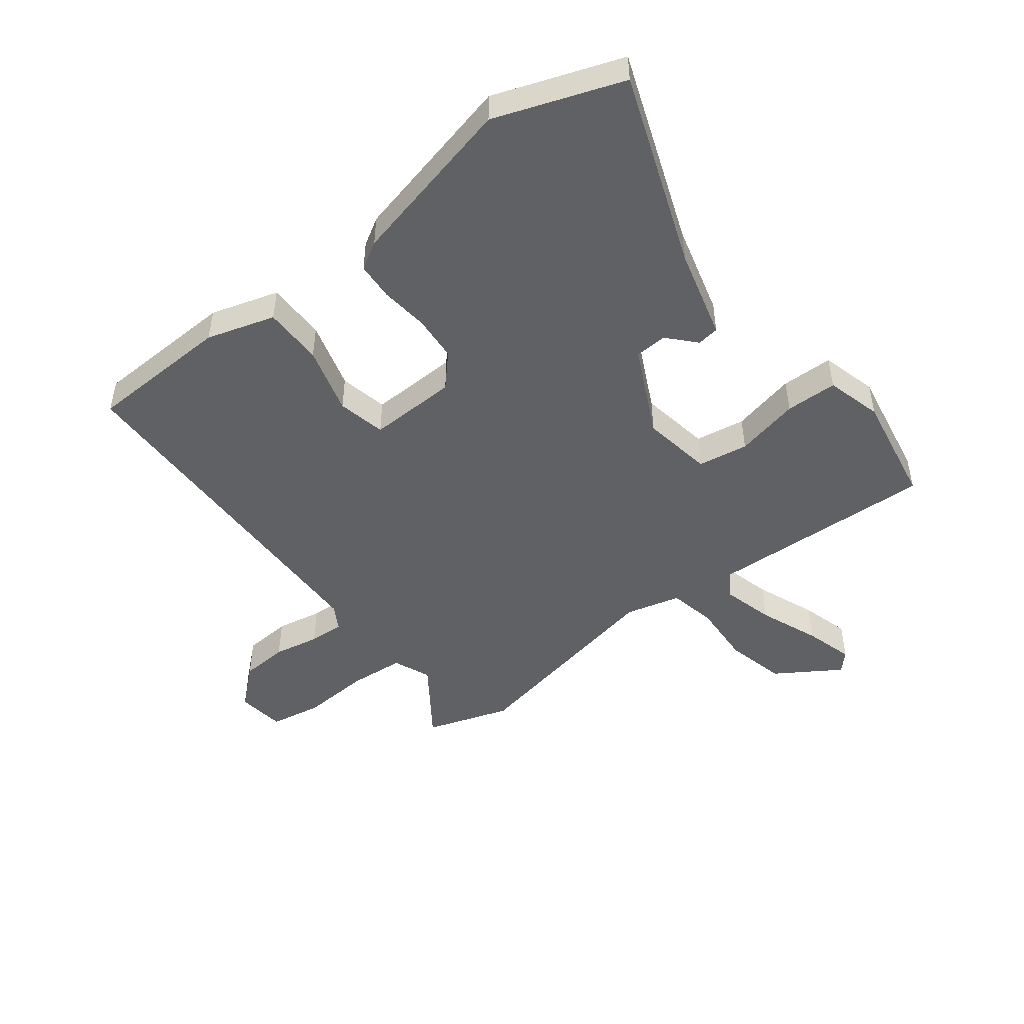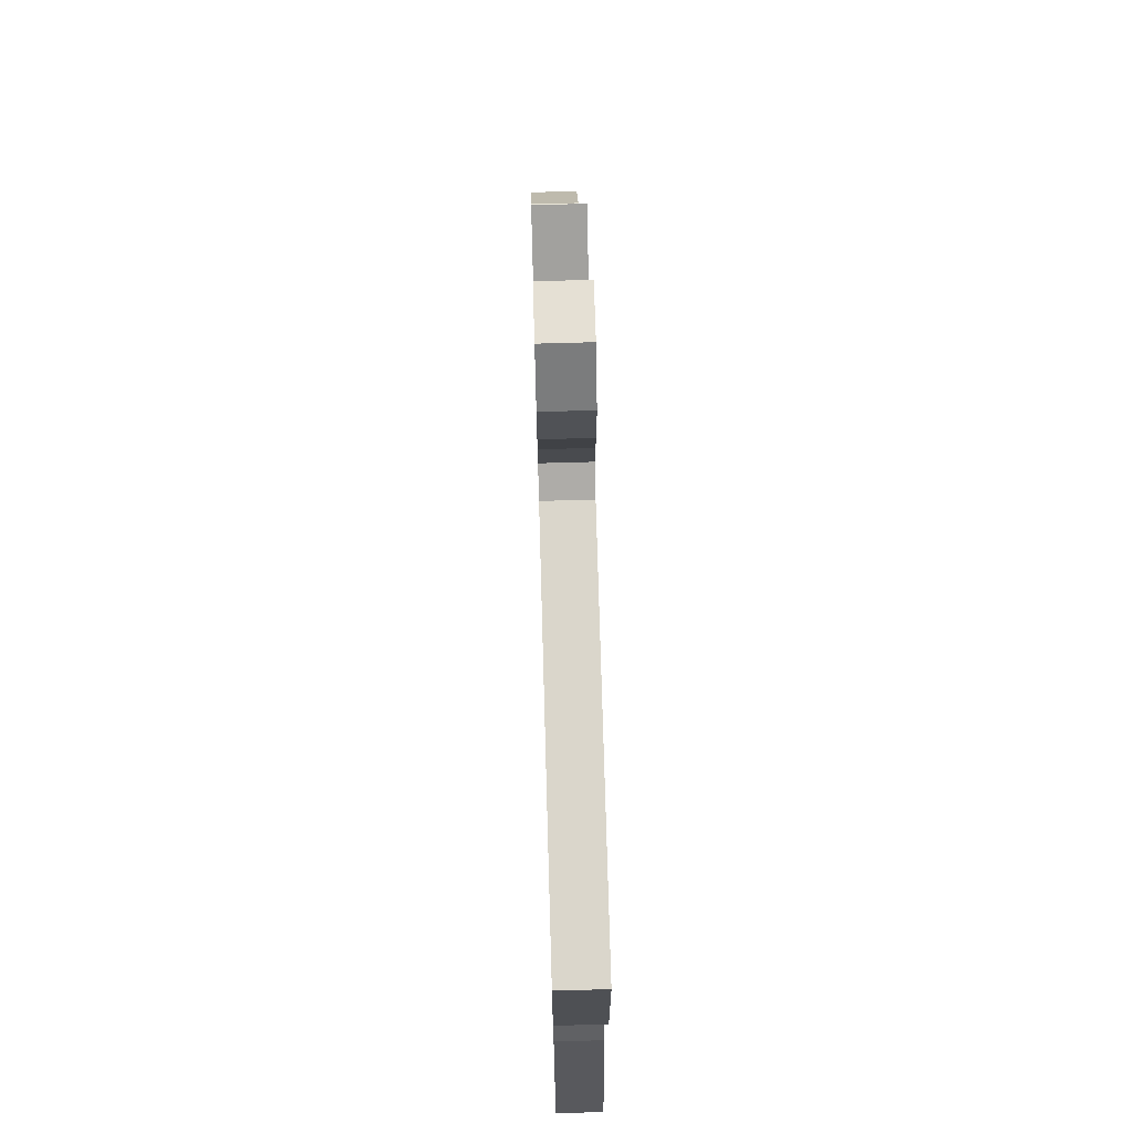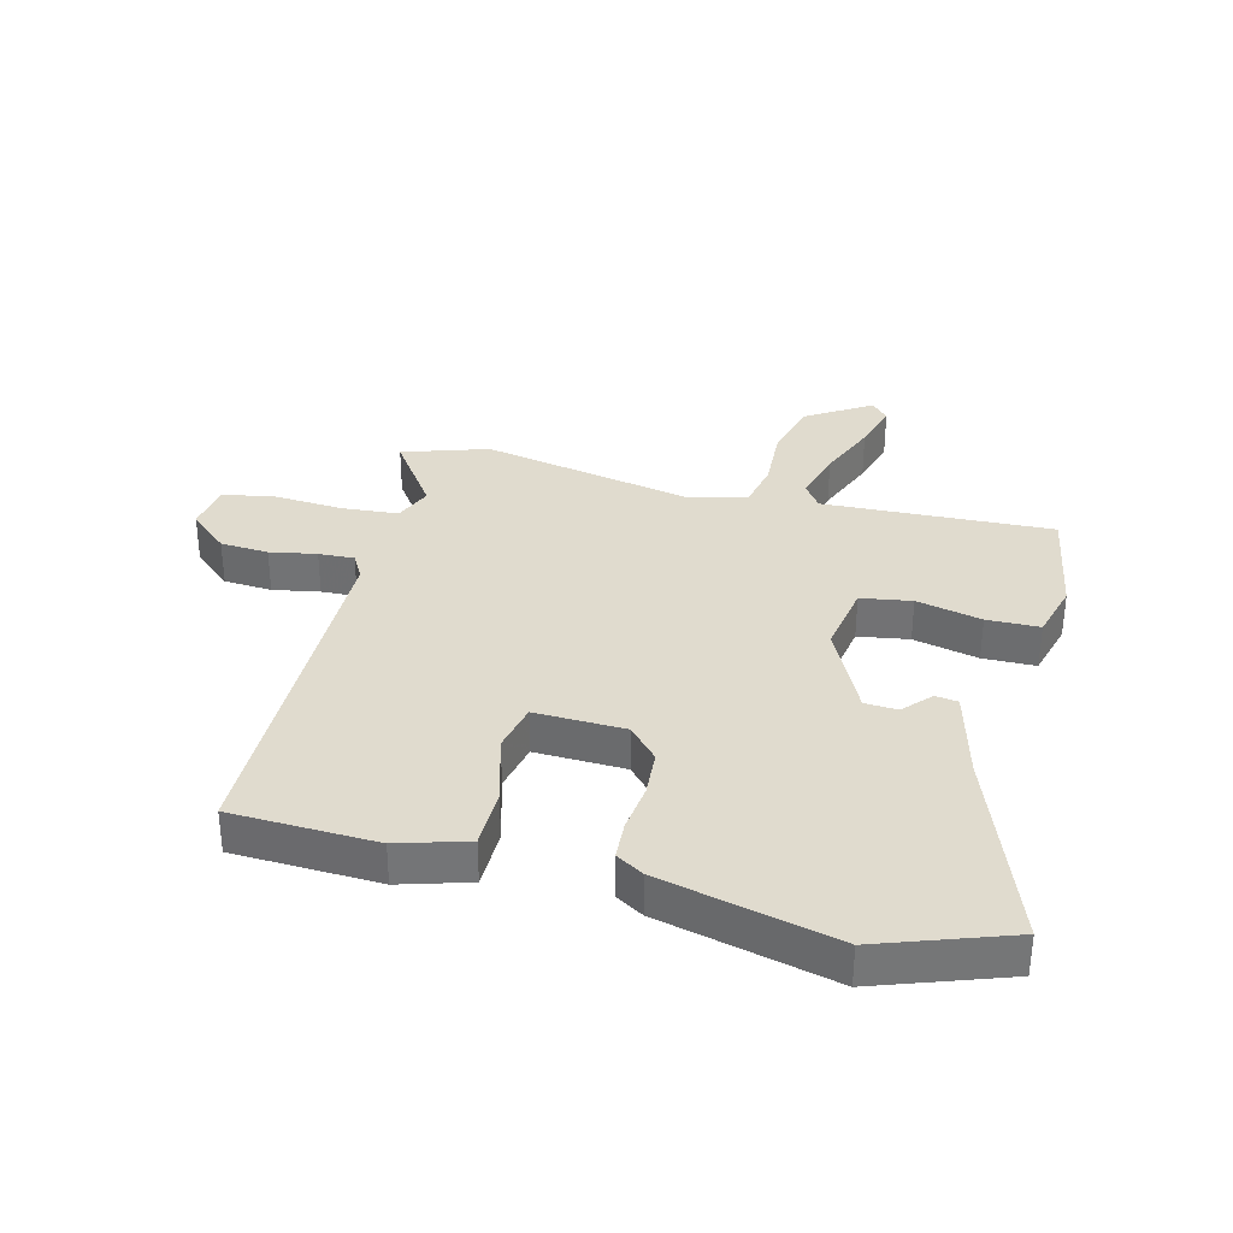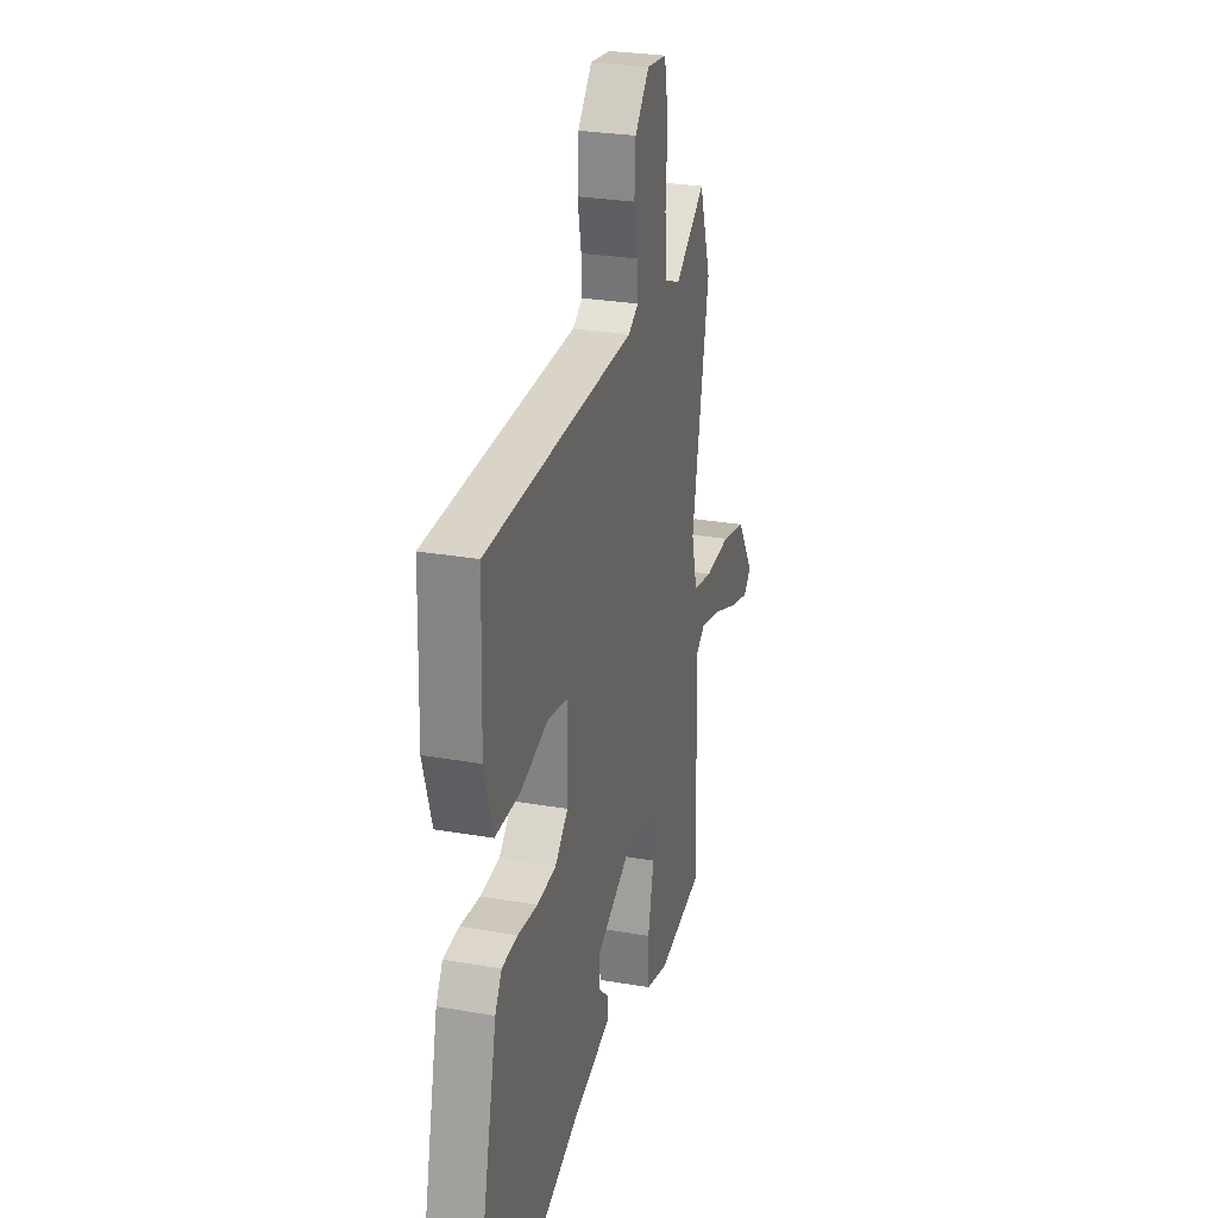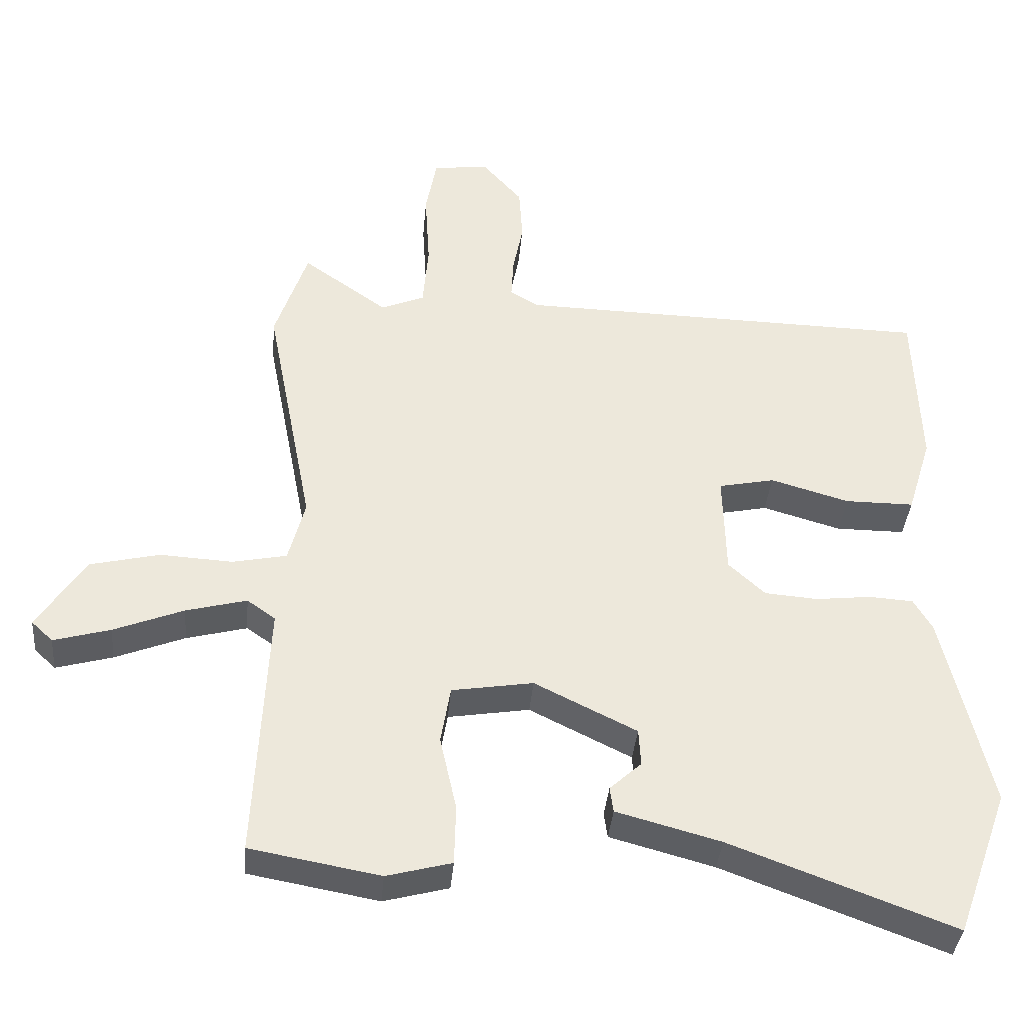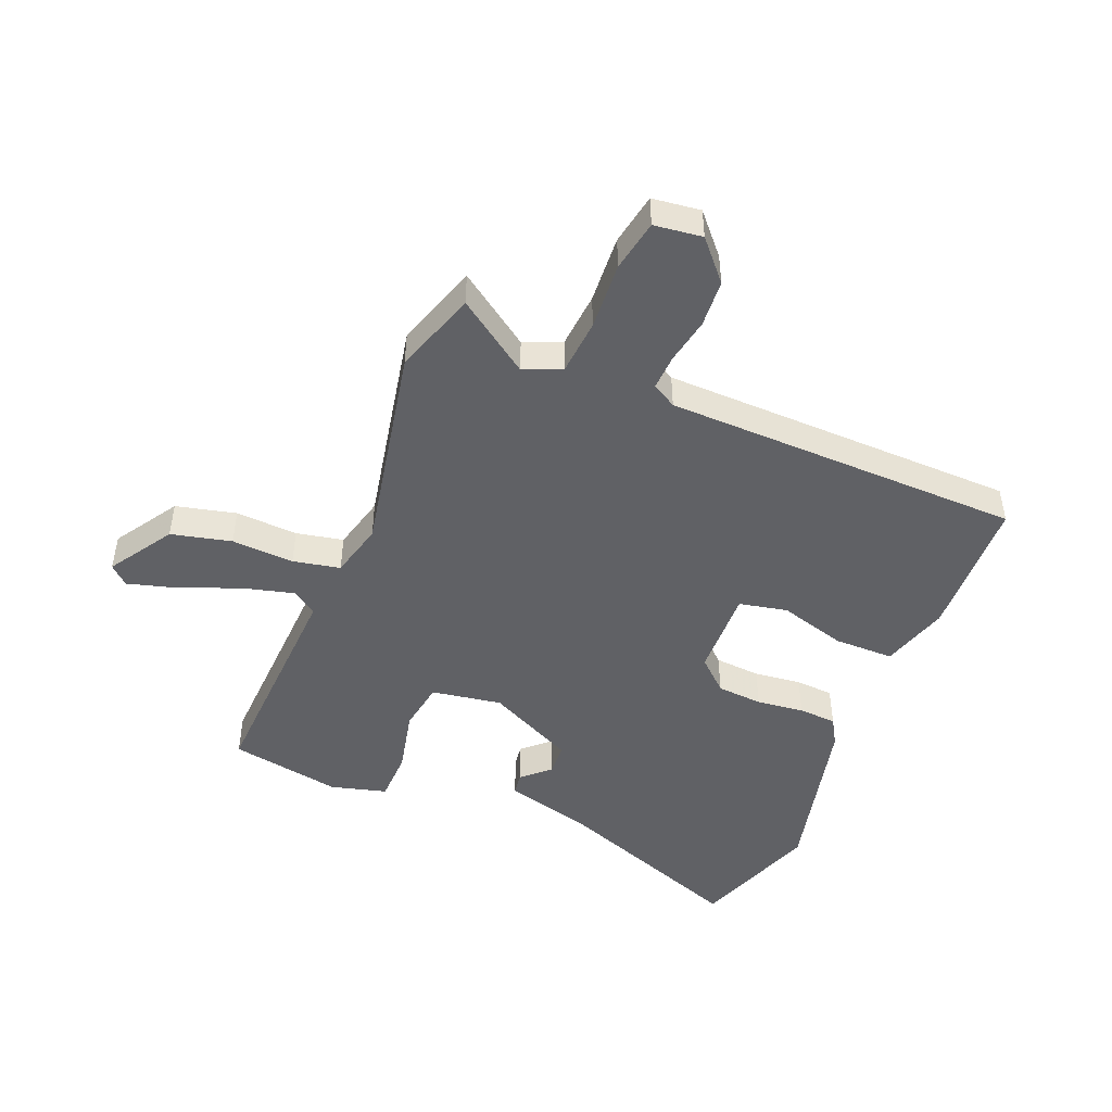
<metadata>
{"format":"obj","ext":"obj","renderer":"f3d","projection":"perspective","resolution":1024,"background":"white","views":[{"elev":-48.2,"azim":127.8,"up":"+Y"},{"elev":72.8,"azim":88.4,"up":"+Z"},{"elev":33.7,"azim":104.7,"up":"+Y"},{"elev":27.4,"azim":105.1,"up":"+Z"},{"elev":-37.6,"azim":-5.0,"up":"+Z"},{"elev":-47.5,"azim":-22.1,"up":"+Y"}]}
</metadata>
<code>
v 0.547 0.07 -0.371
v 0.47 0.07 -0.584
v 0.147 0.07 -0.463
v -0.004 0.07 -0.422
v -0.009 0.07 -0.385
v 0.037 0.07 -0.343
v 0.034 0.07 -0.289
v -0.114 0.07 -0.216
v -0.232 0.07 -0.235
v -0.246 0.07 -0.319
v -0.222 0.07 -0.427
v -0.224 0.07 -0.514
v -0.318 0.07 -0.539
v -0.506 0.07 -0.505
v -0.488 0.07 -0.126
v -0.529 0.07 -0.097
v -0.617 0.07 -0.12
v -0.718 0.07 -0.16
v -0.8 0.07 -0.183
v -0.831 0.07 -0.154
v -0.762 0.07 -0.047
v -0.661 0.07 -0.023
v -0.556 0.07 -0.029
v -0.477 0.07 -0.013
v -0.453 0.07 0.079
v -0.522 0.07 0.434
v -0.475 0.07 0.575
v -0.352 0.07 0.488
v -0.289 0.07 0.514
v -0.281 0.07 0.608
v -0.288 0.07 0.722
v -0.272 0.07 0.809
v -0.191 0.07 0.819
v -0.133 0.07 0.753
v -0.128 0.07 0.673
v -0.143 0.07 0.596
v -0.146 0.07 0.537
v -0.105 0.07 0.513
v 0.497 0.07 0.5
v 0.505 0.07 0.26
v 0.47 0.07 0.146
v 0.37 0.07 0.146
v 0.256 0.07 0.179
v 0.175 0.07 0.162
v 0.179 0.07 0.013
v 0.232 0.07 -0.036
v 0.309 0.07 -0.042
v 0.389 0.07 -0.033
v 0.453 0.07 -0.037
v 0.48 0.07 -0.083
v 0.547 0 -0.371
v 0.47 0 -0.584
v 0.147 0 -0.463
v -0.004 0 -0.422
v -0.009 0 -0.385
v 0.037 0 -0.343
v 0.034 0 -0.289
v -0.114 0 -0.216
v -0.232 0 -0.235
v -0.246 0 -0.319
v -0.222 0 -0.427
v -0.224 0 -0.514
v -0.318 0 -0.539
v -0.506 0 -0.505
v -0.488 0 -0.126
v -0.529 0 -0.097
v -0.617 0 -0.12
v -0.718 0 -0.16
v -0.8 0 -0.183
v -0.831 0 -0.154
v -0.762 0 -0.047
v -0.661 0 -0.023
v -0.556 0 -0.029
v -0.477 0 -0.013
v -0.453 0 0.079
v -0.522 0 0.434
v -0.475 0 0.575
v -0.352 0 0.488
v -0.289 0 0.514
v -0.281 0 0.608
v -0.288 0 0.722
v -0.272 0 0.809
v -0.191 0 0.819
v -0.133 0 0.753
v -0.128 0 0.673
v -0.143 0 0.596
v -0.146 0 0.537
v -0.105 0 0.513
v 0.497 0 0.5
v 0.505 0 0.26
v 0.47 0 0.146
v 0.37 0 0.146
v 0.256 0 0.179
v 0.175 0 0.162
v 0.179 0 0.013
v 0.232 0 -0.036
v 0.309 0 -0.042
v 0.389 0 -0.033
v 0.453 0 -0.037
v 0.48 0 -0.083
f 1 2 3
f 50 1 3
f 49 50 3
f 48 49 3
f 47 48 3
f 46 47 3 4
f 41 42 43
f 40 41 43
f 39 40 43
f 38 39 43
f 37 38 43 44
f 34 35 36
f 33 34 36
f 32 33 36
f 31 32 36
f 30 31 36
f 29 30 36 37
f 37 44 45
f 29 37 45
f 28 29 45
f 28 45 46
f 27 28 46
f 26 27 46
f 25 26 46
f 21 22 23
f 20 21 23
f 19 20 23
f 18 19 23
f 17 18 23
f 16 17 23 24
f 13 14 15
f 12 13 15
f 11 12 15
f 10 11 15
f 9 10 15
f 15 16 24
f 9 15 24
f 8 9 24
f 4 5 6
f 46 4 6
f 46 6 7
f 24 25 46
f 8 24 46
f 7 8 46
f 53 52 51
f 53 51 100
f 53 100 99
f 53 99 98
f 53 98 97
f 54 53 97 96
f 93 92 91
f 93 91 90
f 93 90 89
f 93 89 88
f 94 93 88 87
f 86 85 84
f 86 84 83
f 86 83 82
f 86 82 81
f 86 81 80
f 87 86 80 79
f 95 94 87
f 95 87 79
f 95 79 78
f 96 95 78
f 96 78 77
f 96 77 76
f 96 76 75
f 73 72 71
f 73 71 70
f 73 70 69
f 73 69 68
f 73 68 67
f 74 73 67 66
f 65 64 63
f 65 63 62
f 65 62 61
f 65 61 60
f 65 60 59
f 74 66 65
f 74 65 59
f 74 59 58
f 56 55 54
f 56 54 96
f 57 56 96
f 96 75 74
f 96 74 58
f 96 58 57
f 1 51 52 2
f 2 52 53 3
f 3 53 54 4
f 4 54 55 5
f 5 55 56 6
f 6 56 57 7
f 7 57 58 8
f 8 58 59 9
f 9 59 60 10
f 10 60 61 11
f 11 61 62 12
f 12 62 63 13
f 13 63 64 14
f 14 64 65 15
f 15 65 66 16
f 16 66 67 17
f 17 67 68 18
f 18 68 69 19
f 19 69 70 20
f 20 70 71 21
f 21 71 72 22
f 22 72 73 23
f 23 73 74 24
f 24 74 75 25
f 25 75 76 26
f 26 76 77 27
f 27 77 78 28
f 28 78 79 29
f 29 79 80 30
f 30 80 81 31
f 31 81 82 32
f 32 82 83 33
f 33 83 84 34
f 34 84 85 35
f 35 85 86 36
f 36 86 87 37
f 37 87 88 38
f 38 88 89 39
f 39 89 90 40
f 40 90 91 41
f 41 91 92 42
f 42 92 93 43
f 43 93 94 44
f 44 94 95 45
f 45 95 96 46
f 46 96 97 47
f 47 97 98 48
f 48 98 99 49
f 49 99 100 50
f 50 100 51 1

</code>
